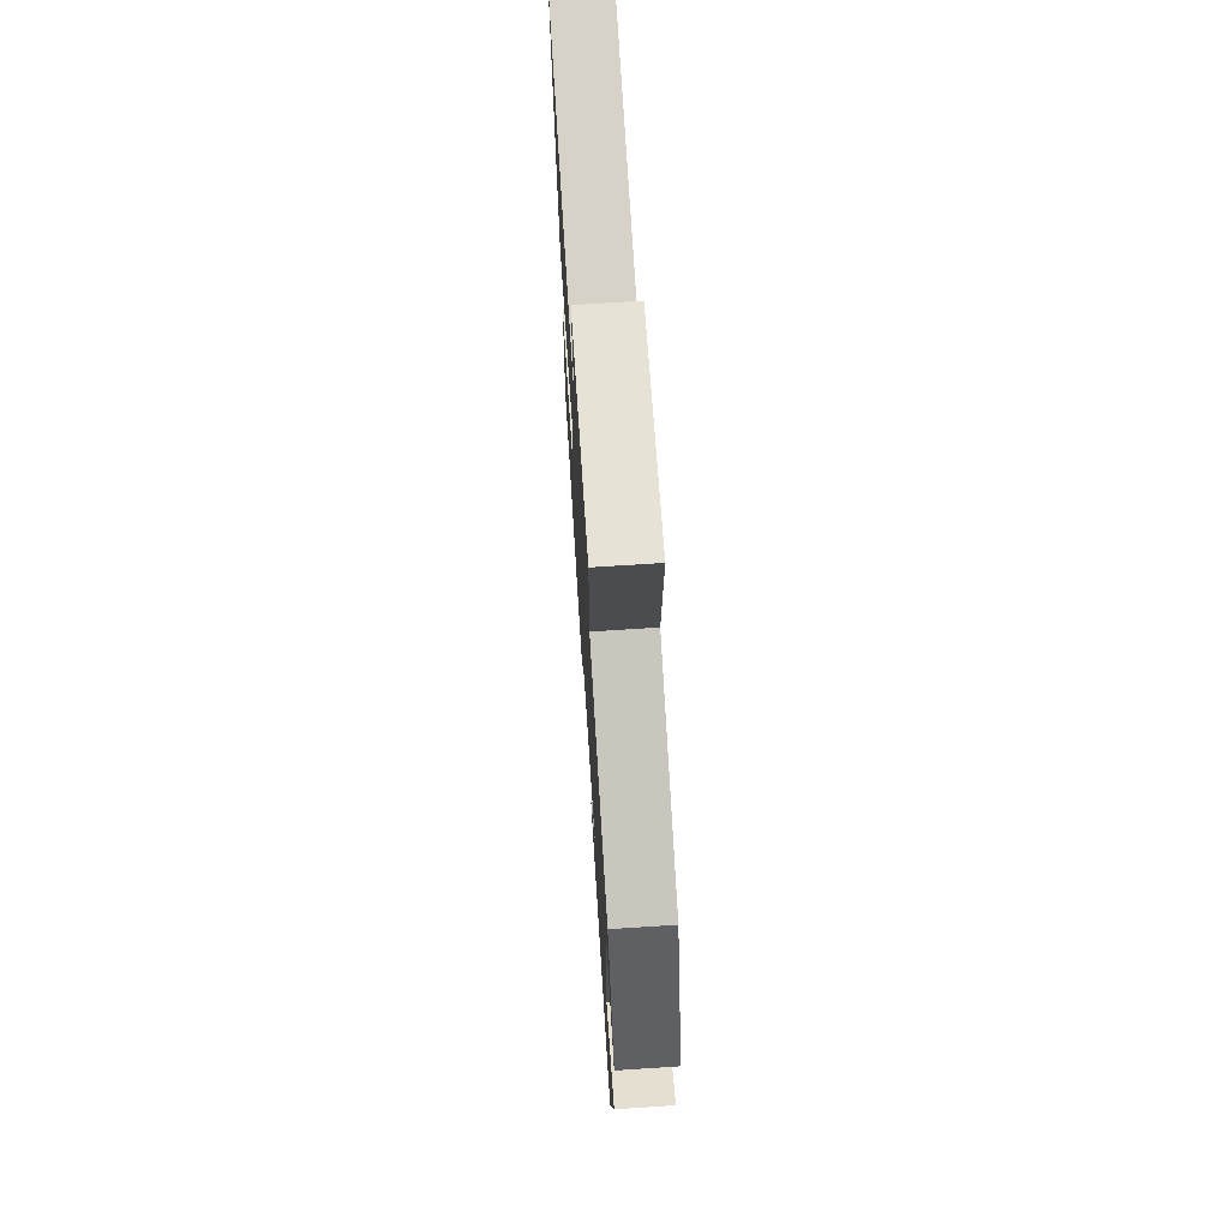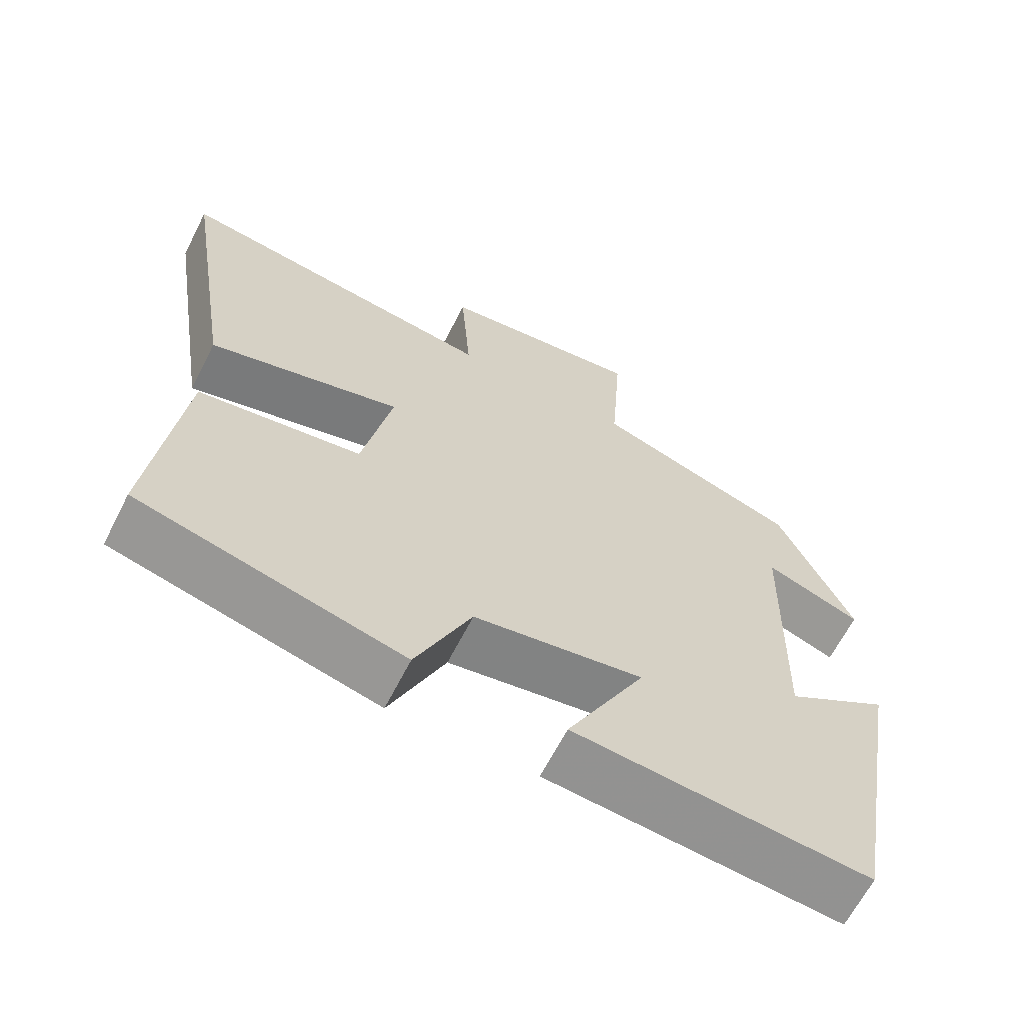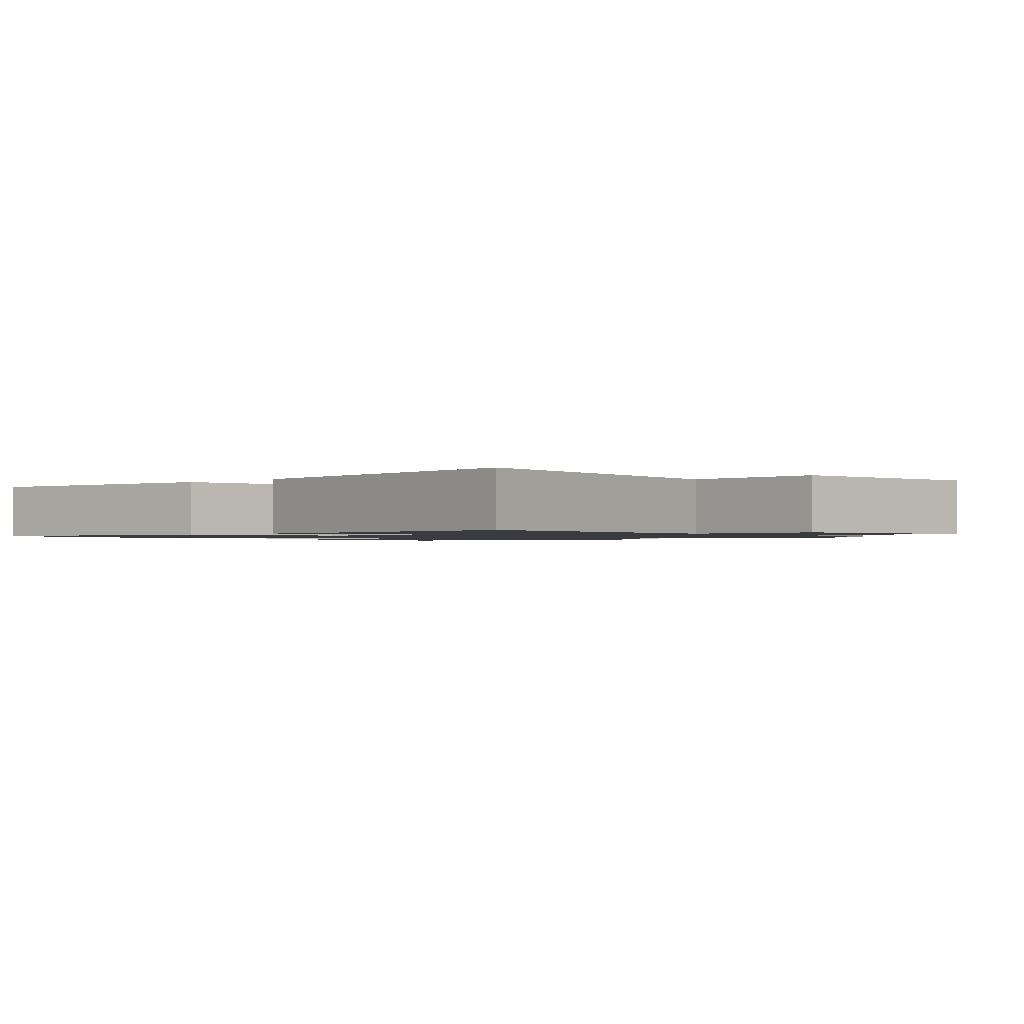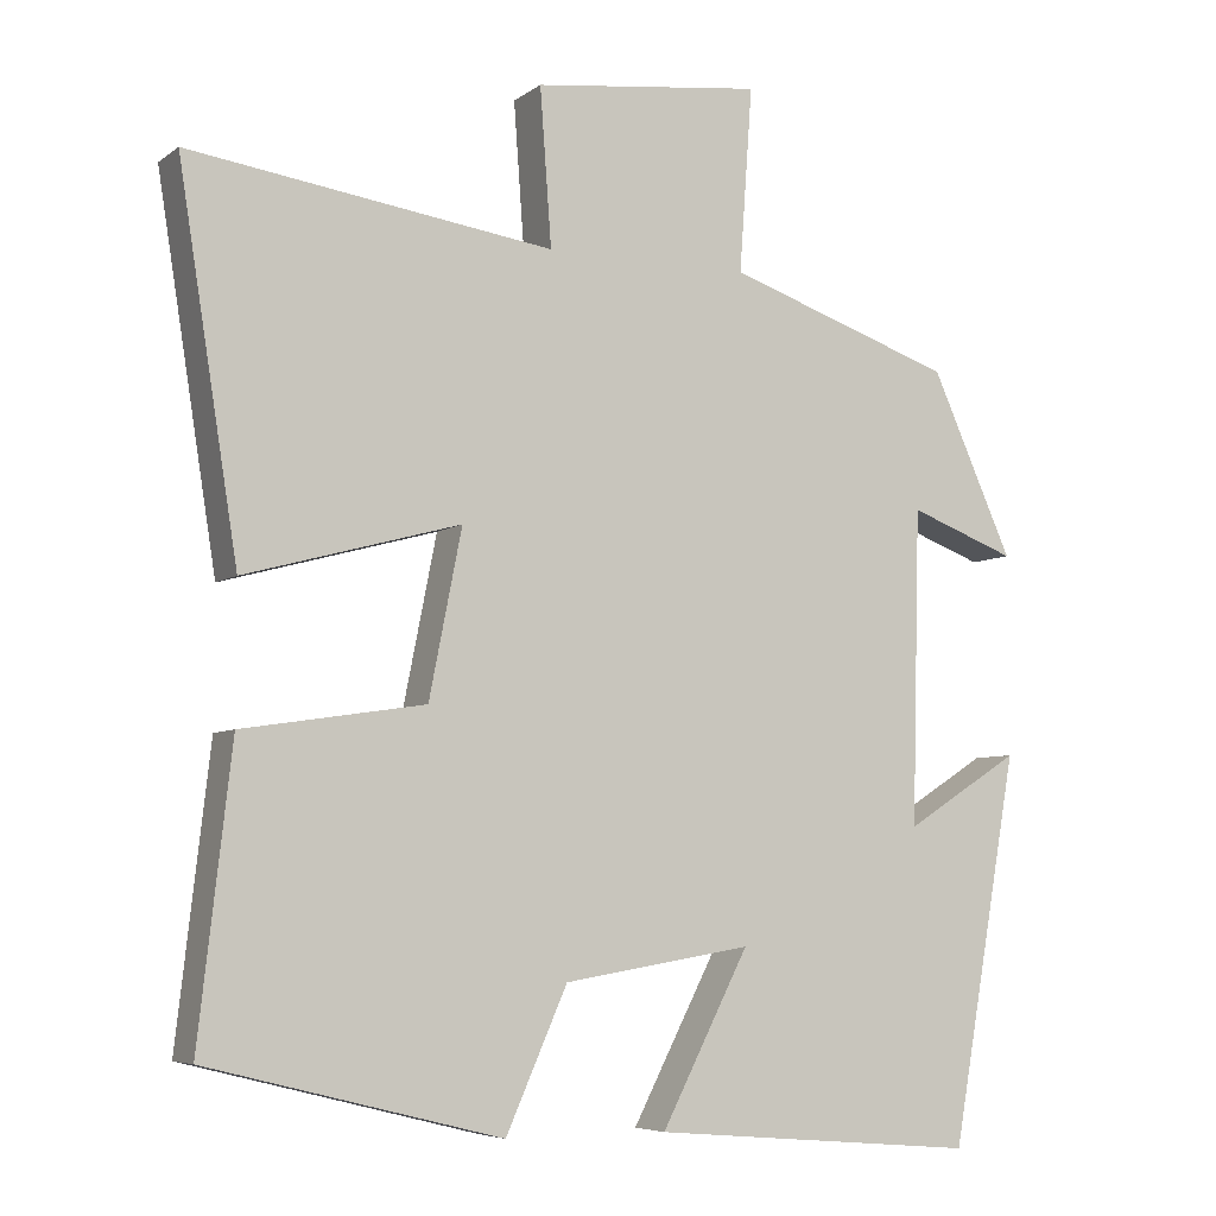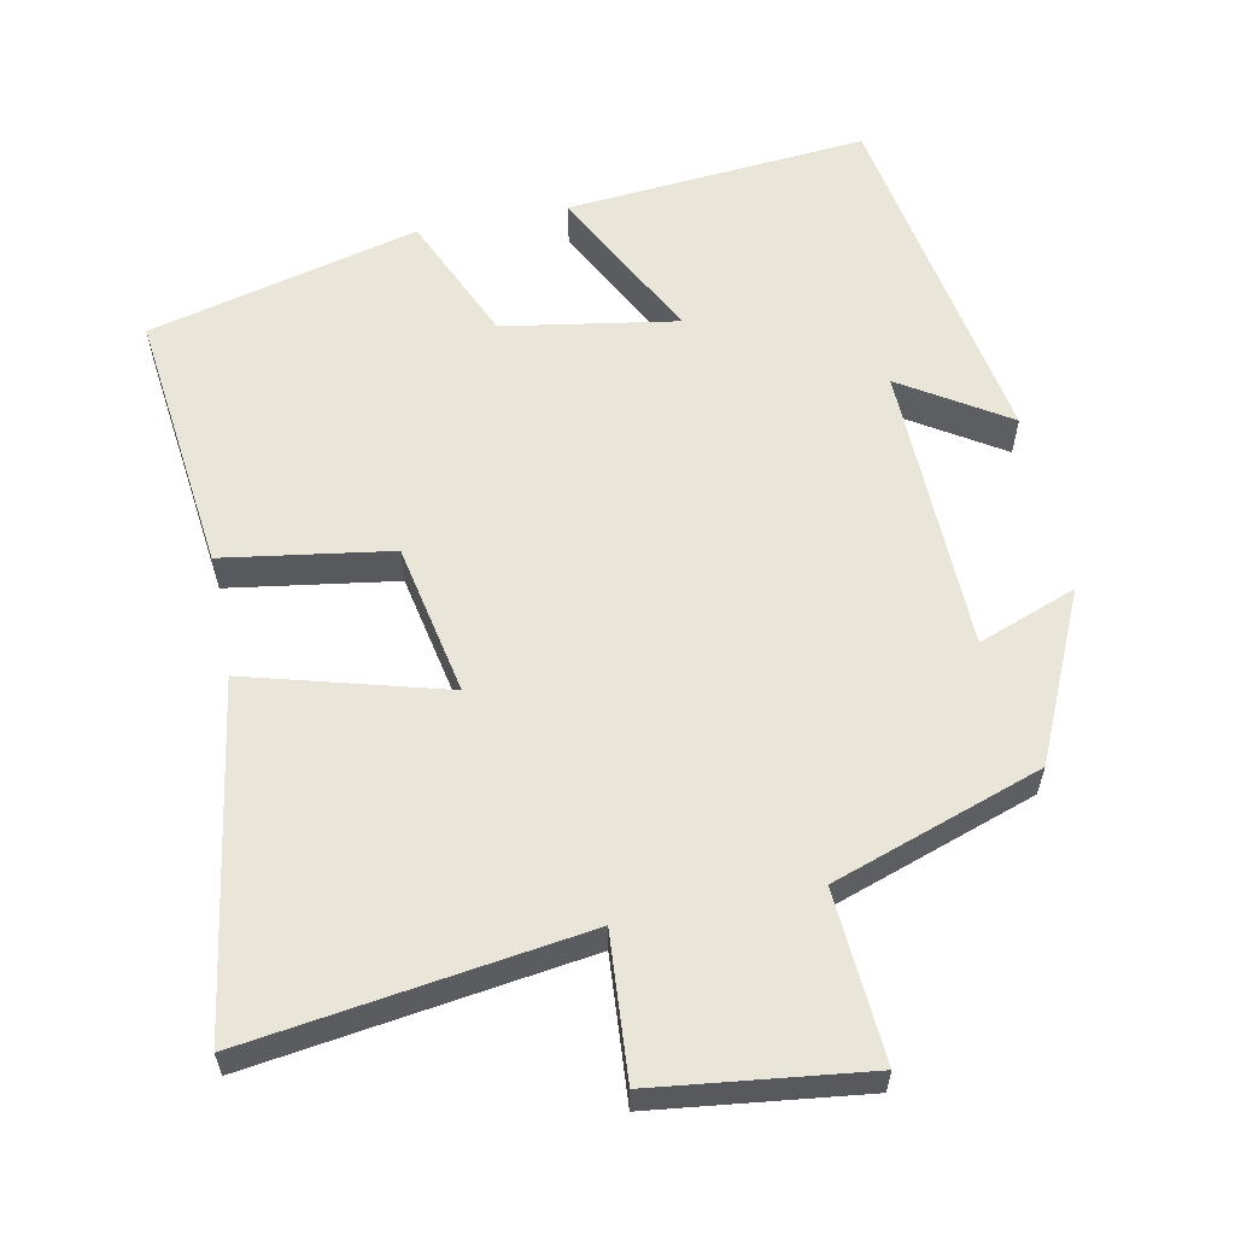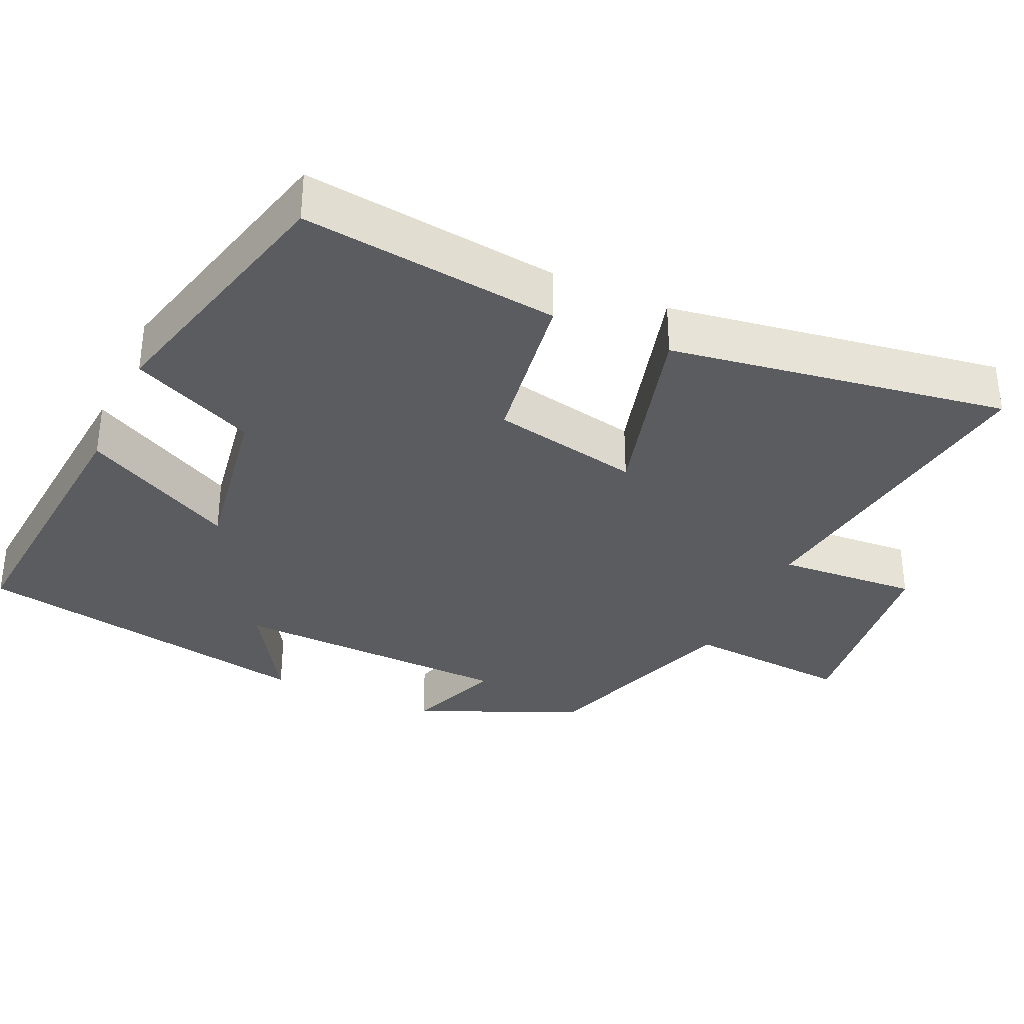
<metadata>
{"format":"obj","ext":"obj","renderer":"f3d","projection":"perspective","resolution":1024,"background":"white","views":[{"elev":70.6,"azim":86.3,"up":"+Z"},{"elev":-64.8,"azim":-27.0,"up":"+Z"},{"elev":-1.2,"azim":-47.5,"up":"+Y"},{"elev":-6.1,"azim":-27.4,"up":"+Z"},{"elev":59.7,"azim":-11.3,"up":"+Y"},{"elev":-34.3,"azim":-114.6,"up":"+Y"}]}
</metadata>
<code>
v -0.573 0.07 0.563
v -0.128 0.07 0.5
v -0.142 0.07 0.691
v 0.138 0.07 0.725
v 0.122 0.07 0.5
v 0.4 0.07 0.405
v 0.5 0.07 0.183
v 0.369 0.07 0.232
v 0.359 0.07 -0.152
v 0.5 0.07 -0.063
v 0.417 0.07 -0.534
v 0.017 0.07 -0.5
v 0.124 0.07 -0.293
v -0.106 0.07 -0.331
v -0.181 0.07 -0.5
v -0.54 0.07 -0.41
v -0.5 0.07 -0.06
v -0.277 0.07 -0.026
v -0.237 0.07 0.176
v -0.5 0.07 0.104
v -0.573 0 0.563
v -0.128 0 0.5
v -0.142 0 0.691
v 0.138 0 0.725
v 0.122 0 0.5
v 0.4 0 0.405
v 0.5 0 0.183
v 0.369 0 0.232
v 0.359 0 -0.152
v 0.5 0 -0.063
v 0.417 0 -0.534
v 0.017 0 -0.5
v 0.124 0 -0.293
v -0.106 0 -0.331
v -0.181 0 -0.5
v -0.54 0 -0.41
v -0.5 0 -0.06
v -0.277 0 -0.026
v -0.237 0 0.176
v -0.5 0 0.104
f 19 20 1 2
f 18 19 2
f 15 16 17 18
f 14 15 18 2
f 13 14 2
f 11 12 13
f 9 10 11
f 9 11 13 2
f 5 6 7 8
f 5 8 9 2
f 2 3 4 5
f 22 21 40 39
f 22 39 38
f 38 37 36 35
f 22 38 35 34
f 22 34 33
f 33 32 31
f 31 30 29
f 22 33 31 29
f 28 27 26 25
f 22 29 28 25
f 25 24 23 22
f 1 21 22 2
f 2 22 23 3
f 3 23 24 4
f 4 24 25 5
f 5 25 26 6
f 6 26 27 7
f 7 27 28 8
f 8 28 29 9
f 9 29 30 10
f 10 30 31 11
f 11 31 32 12
f 12 32 33 13
f 13 33 34 14
f 14 34 35 15
f 15 35 36 16
f 16 36 37 17
f 17 37 38 18
f 18 38 39 19
f 19 39 40 20
f 20 40 21 1

</code>
